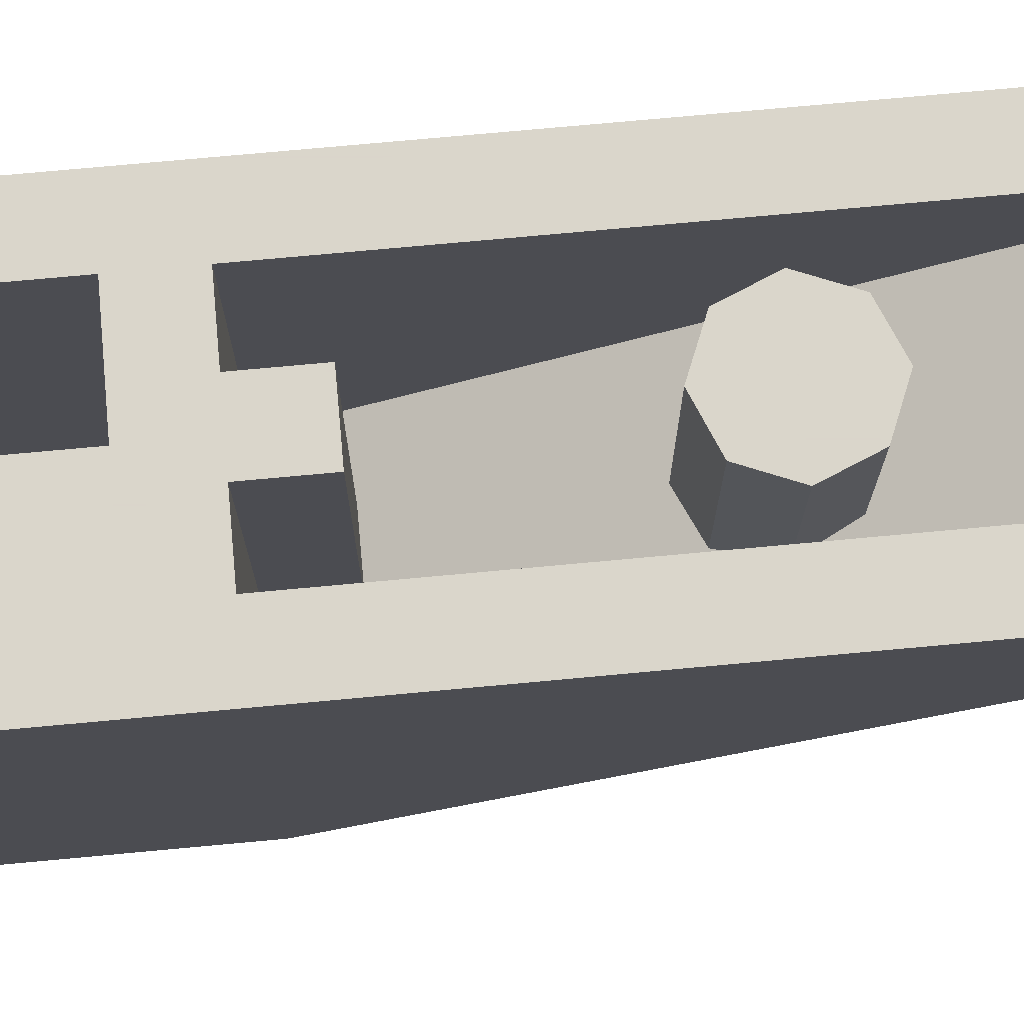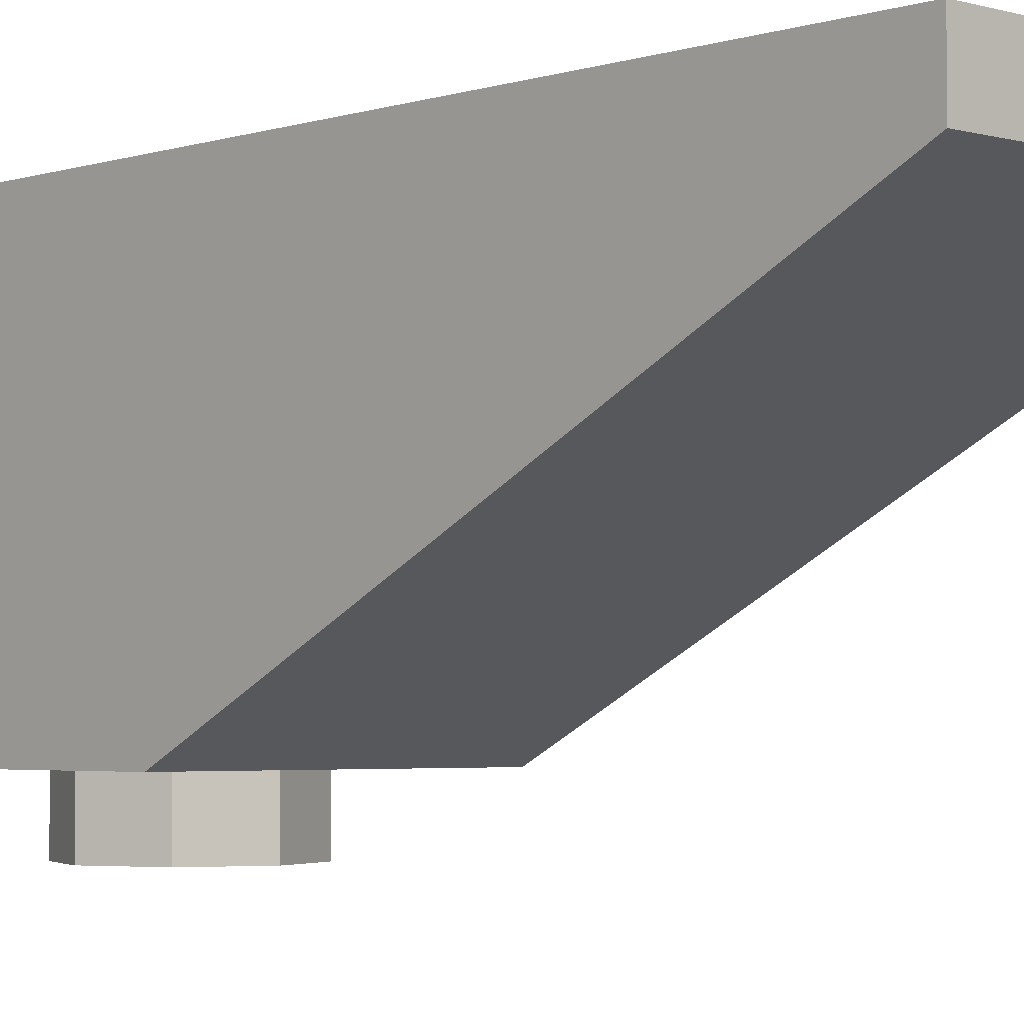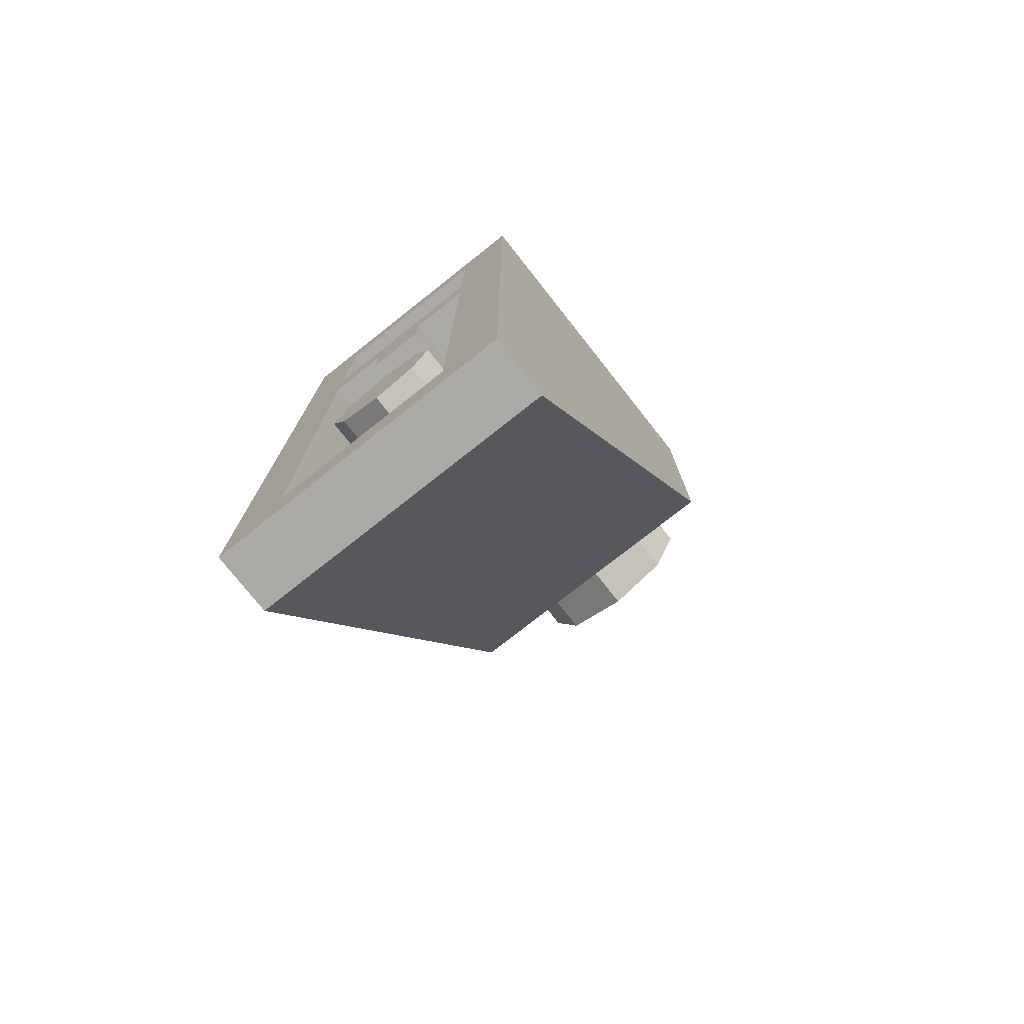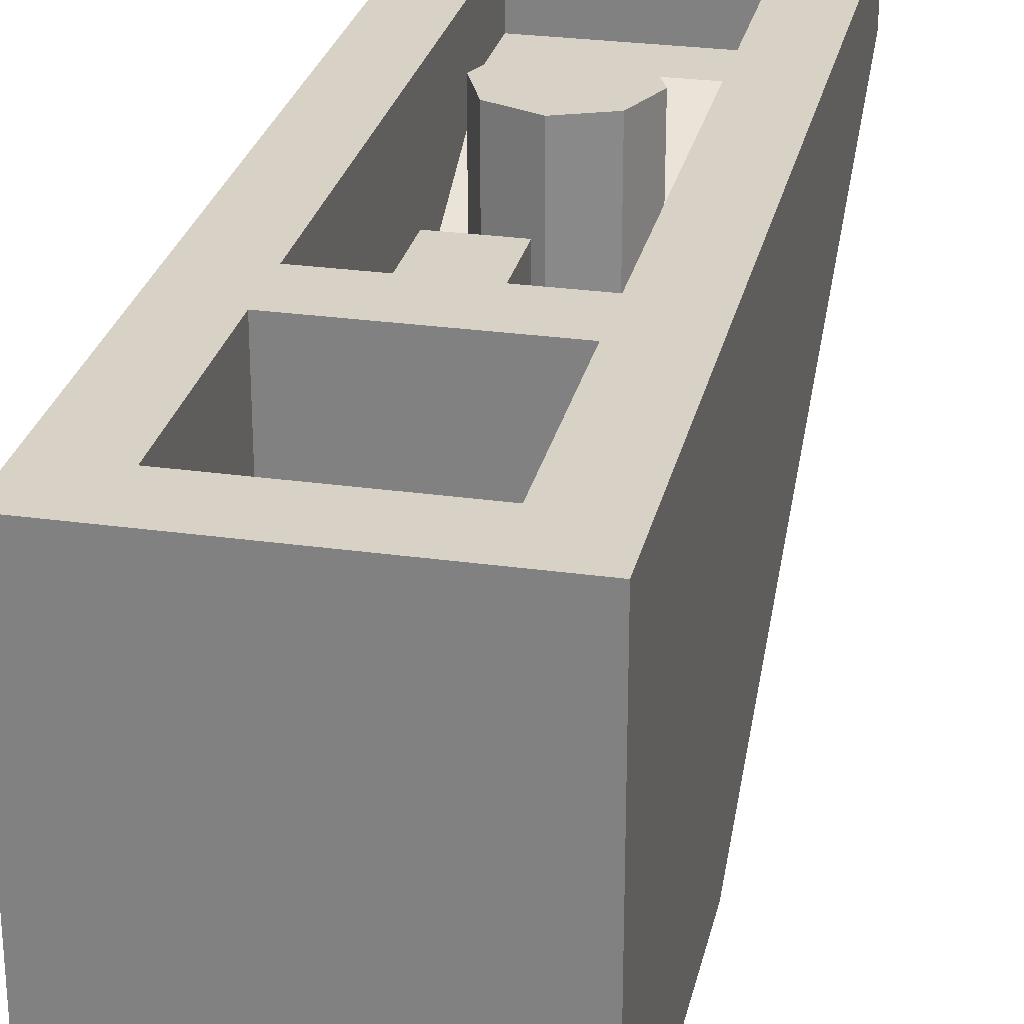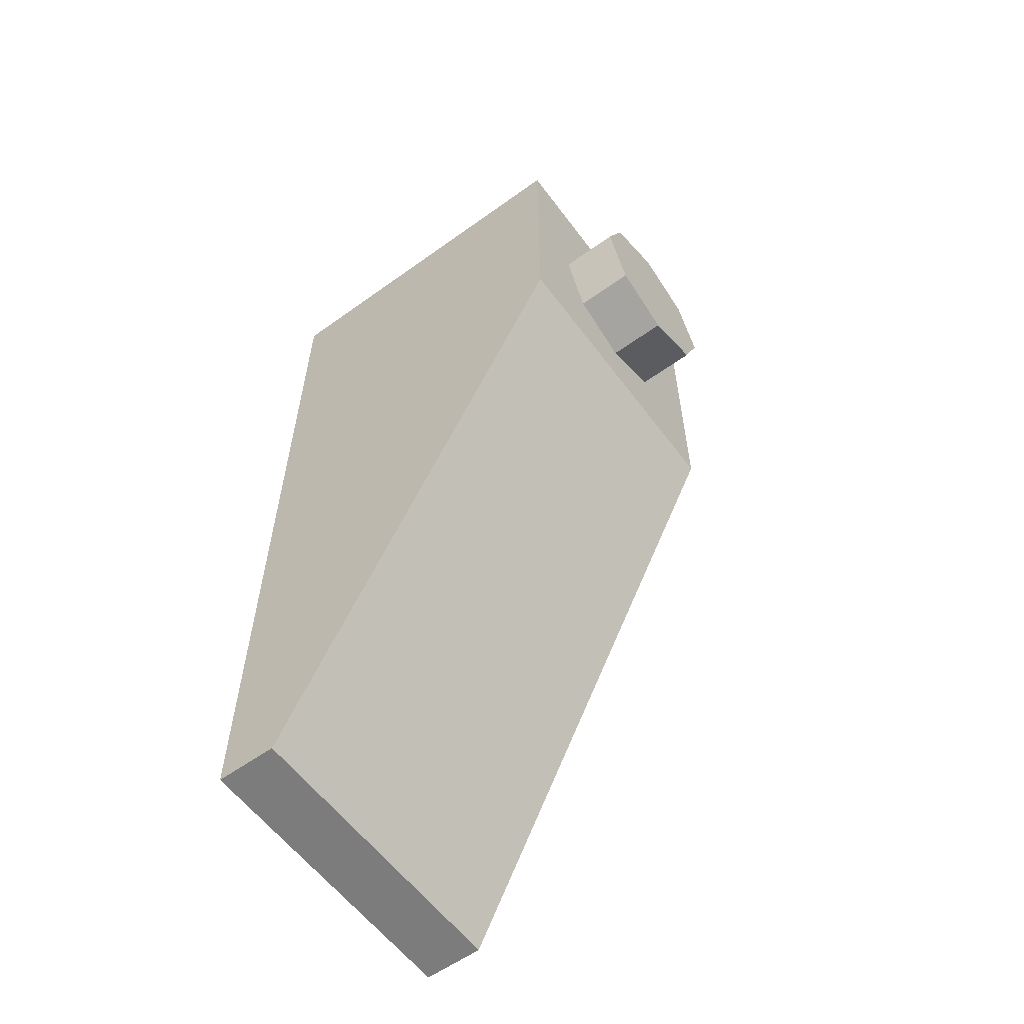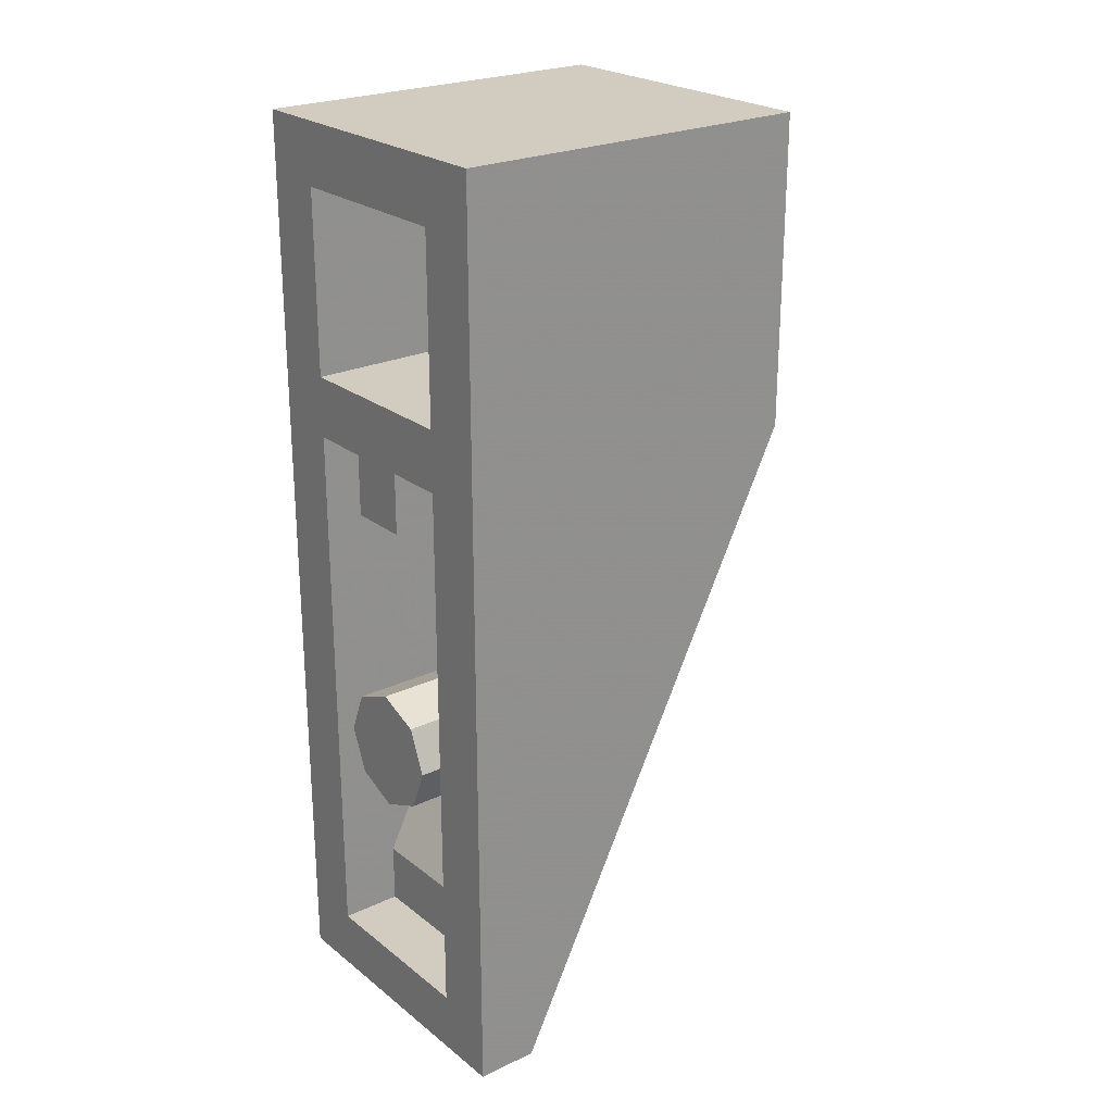
<metadata>
{"format":"obj","ext":"obj","renderer":"f3d","projection":"perspective","resolution":1024,"background":"white","views":[{"elev":74.1,"azim":84.7,"up":"+Y"},{"elev":-3.4,"azim":136.8,"up":"+Y"},{"elev":-76.1,"azim":-141.7,"up":"+Z"},{"elev":27.2,"azim":12.3,"up":"+Y"},{"elev":-58.8,"azim":-53.5,"up":"+Z"},{"elev":24.0,"azim":-128.2,"up":"+Z"}]}
</metadata>
<code>
v 0 1.2 -1.5
v -0.2 1.2 -1.5
v -0.1414 1.2 -1.359
v 0 1.2 -1.5
v -0.1414 1.2 -1.359
v 0 1.2 -1.3
v 0 1.2 -1.5
v 0 1.2 -1.3
v 0.1414 1.2 -1.359
v 0 1.2 -1.5
v 0.1414 1.2 -1.359
v 0.2 1.2 -1.5
v 0 1.2 -1.5
v 0.2 1.2 -1.5
v 0.1414 1.2 -1.641
v 0 1.2 -1.5
v 0.1414 1.2 -1.641
v 0 1.2 -1.7
v 0 1.2 -1.5
v 0 1.2 -1.7
v -0.1414 1.2 -1.641
v 0 1.2 -1.5
v -0.1414 1.2 -1.641
v -0.2 1.2 -1.5
v -0.1414 1.2 -1.359
v -0.2 1.2 -1.5
v -0.2 1 -1.5
v -0.1414 1 -1.359
v 0 1.2 -1.3
v -0.1414 1.2 -1.359
v -0.1414 1 -1.359
v 0 1 -1.3
v 0.1414 1.2 -1.359
v 0 1.2 -1.3
v 0 1 -1.3
v 0.1414 1 -1.359
v 0.2 1.2 -1.5
v 0.1414 1.2 -1.359
v 0.1414 1 -1.359
v 0.2 1 -1.5
v 0.1414 1.2 -1.641
v 0.2 1.2 -1.5
v 0.2 1 -1.5
v 0.1414 1 -1.641
v 0 1.2 -1.7
v 0.1414 1.2 -1.641
v 0.1414 1 -1.641
v 0 1 -1.7
v -0.1414 1.2 -1.641
v 0 1.2 -1.7
v 0 1 -1.7
v -0.1414 1 -1.641
v -0.2 1.2 -1.5
v -0.1414 1.2 -1.641
v -0.1414 1 -1.641
v -0.2 1 -1.5
v 0.1414 0.7707 -1.641
v 0.2 0.7 -1.5
v 0.2 1.1 -1.5
v 0.1414 1.171 -1.641
v 0 0.8 -1.7
v 0.1414 0.7707 -1.641
v 0.1414 1.171 -1.641
v 0 1.2 -1.7
v -0.1414 0.7707 -1.641
v 0 0.8 -1.7
v 0 1.2 -1.7
v -0.1414 1.171 -1.641
v -0.2 0.7 -1.5
v -0.1414 0.7707 -1.641
v -0.1414 1.171 -1.641
v -0.2 1.1 -1.5
v -0.1414 0.6293 -1.359
v -0.2 0.7 -1.5
v -0.2 1.1 -1.5
v -0.1414 1.029 -1.359
v 0 0.6 -1.3
v -0.1414 0.6293 -1.359
v -0.1414 1.029 -1.359
v 0 1 -1.3
v 0.1414 0.6293 -1.359
v 0 0.6 -1.3
v 0 1 -1.3
v 0.1414 1.029 -1.359
v 0.2 0.7 -1.5
v 0.1414 0.6293 -1.359
v 0.1414 1.029 -1.359
v 0.2 1.1 -1.5
v 0.3 0.2 0.3
v -0.3 0.2 0.3
v -0.3 0.2 -0.3
v 0.3 0.2 -0.3
v 0.3 0.2 0.3
v 0.3 1.2 0.3
v -0.3 1.2 0.3
v -0.3 0.2 0.3
v 0.3 0.2 -0.3
v 0.3 1.2 -0.3
v 0.3 1.2 0.3
v 0.3 0.2 0.3
v -0.3 0.2 -0.3
v -0.3 1.2 -0.3
v 0.3 1.2 -0.3
v 0.3 0.2 -0.3
v -0.3 0.2 0.3
v -0.3 1.2 0.3
v -0.3 1.2 -0.3
v -0.3 0.2 -0.3
v 0.5 1.2 0.5
v 0.3 1.2 0.3
v -0.3 1.2 0.3
v -0.5 1.2 0.5
v -0.5 1.2 0.5
v -0.3 1.2 0.3
v -0.3 1.2 -2.3
v -0.5 1.2 -2.5
v -0.5 1.2 -2.5
v -0.3 1.2 -2.3
v 0.3 1.2 -2.3
v 0.5 1.2 -2.5
v 0.5 1.2 -2.5
v 0.3 1.2 -2.3
v 0.3 1.2 0.3
v 0.5 1.2 0.5
v 0.3 1.2 -0.3
v 0.3 1.2 -0.5
v -0.3 1.2 -0.5
v -0.3 1.2 -0.3
v 0.1 1.2 -0.5
v 0.1 1.2 -0.7
v -0.1 1.2 -0.7
v -0.1 1.2 -0.5
v 0.3 1 -2.1
v 0.3 1 -2.3
v -0.3 1 -2.3
v -0.3 1 -2.1
v -0.5 0 -0.5
v 0.5 0 -0.5
v 0.5 0 0.5
v -0.5 0 0.5
v -0.5 0 0.5
v 0.5 0 0.5
v 0.5 1.2 0.5
v -0.5 1.2 0.5
v 0.3 1.2 -0.5
v 0.3 0.2 -0.5
v 0.1 0.2 -0.5
v 0.1 1.2 -0.5
v -0.1 0.2 -0.5
v -0.3 0.2 -0.5
v -0.3 1.2 -0.5
v -0.1 1.2 -0.5
v 0.1 1.2 -0.7
v 0.1 0.3 -0.7
v -0.1 0.3 -0.7
v -0.1 1.2 -0.7
v -0.3 1 -2.3
v 0.3 1 -2.3
v 0.3 1.2 -2.3
v -0.3 1.2 -2.3
v 0.5 1.2 -2.5
v 0.5 1 -2.5
v -0.5 1 -2.5
v -0.5 1.2 -2.5
v 0.5 1.2 0.5
v 0.5 0 0.5
v 0.5 1 -2.5
v 0.5 1.2 -2.5
v 0.5 0 0.5
v 0.5 0 -0.5
v 0.5 1 -2.5
v 0.3 1 -2.3
v 0.3 0.2 -0.5
v 0.3 1.2 -0.5
v 0.3 1.2 -2.3
v 0.1 1.2 -0.5
v 0.1 0.2 -0.5
v 0.1 0.3 -0.7
v 0.1 1.2 -0.7
v -0.1 0.3 -0.7
v -0.1 0.2 -0.5
v -0.1 1.2 -0.5
v -0.1 1.2 -0.7
v -0.3 1.2 -0.5
v -0.3 0.2 -0.5
v -0.3 1 -2.3
v -0.3 1.2 -2.3
v -0.5 1 -2.5
v -0.5 0 0.5
v -0.5 1.2 0.5
v -0.5 1.2 -2.5
v -0.5 1 -2.5
v -0.5 0 -0.5
v -0.5 0 0.5
v -0.3 0.2 -0.5
v 0.3 0.2 -0.5
v 0.3 1 -2.1
v -0.3 1 -2.1
v 0.5 1 -2.5
v 0.5 0 -0.5
v -0.5 0 -0.5
v -0.5 1 -2.5
v 0.2121 0 0.2121
v 0.3 0 0
v 0.3 -0.2 0
v 0.2121 -0.2 0.2121
v 0 0 0.3
v 0.2121 0 0.2121
v 0.2121 -0.2 0.2121
v 0 -0.2 0.3
v -0.2121 0 0.2121
v 0 0 0.3
v 0 -0.2 0.3
v -0.2121 -0.2 0.2121
v -0.3 0 0
v -0.2121 0 0.2121
v -0.2121 -0.2 0.2121
v -0.3 -0.2 0
v -0.2121 0 -0.2121
v -0.3 0 0
v -0.3 -0.2 0
v -0.2121 -0.2 -0.2121
v 0 0 -0.3
v -0.2121 0 -0.2121
v -0.2121 -0.2 -0.2121
v 0 -0.2 -0.3
v 0.2121 0 -0.2121
v 0 0 -0.3
v 0 -0.2 -0.3
v 0.2121 -0.2 -0.2121
v 0.3 0 0
v 0.2121 0 -0.2121
v 0.2121 -0.2 -0.2121
v 0.3 -0.2 0
v 0 -0.2 0
v 0.3 -0.2 0
v 0.2121 -0.2 0.2121
v 0 -0.2 0
v 0.2121 -0.2 0.2121
v 0 -0.2 0.3
v 0 -0.2 0
v 0 -0.2 0.3
v -0.2121 -0.2 0.2121
v 0 -0.2 0
v -0.2121 -0.2 0.2121
v -0.3 -0.2 0
v 0 -0.2 0
v -0.3 -0.2 0
v -0.2121 -0.2 -0.2121
v 0 -0.2 0
v -0.2121 -0.2 -0.2121
v 0 -0.2 -0.3
v 0 -0.2 0
v 0 -0.2 -0.3
v 0.2121 -0.2 -0.2121
v 0 -0.2 0
v 0.2121 -0.2 -0.2121
v 0.3 -0.2 0
g mesh3278725
f 1 2 3
f 4 5 6
f 7 8 9
f 10 11 12
f 13 14 15
f 16 17 18
f 19 20 21
f 22 23 24
g mesh3278727
f 25 26 27
f 27 28 25
f 29 30 31
f 31 32 29
f 33 34 35
f 35 36 33
f 37 38 39
f 39 40 37
f 41 42 43
f 43 44 41
f 45 46 47
f 47 48 45
f 49 50 51
f 51 52 49
f 53 54 55
f 55 56 53
g mesh3278731
f 57 59 58
f 59 57 60
f 61 63 62
f 63 61 64
f 65 67 66
f 67 65 68
f 69 71 70
f 71 69 72
f 73 75 74
f 75 73 76
f 77 79 78
f 79 77 80
f 81 83 82
f 83 81 84
f 85 87 86
f 87 85 88
g mesh3278734
f 89 91 90
f 91 89 92
f 93 95 94
f 95 93 96
f 97 99 98
f 99 97 100
f 101 103 102
f 103 101 104
f 105 107 106
f 107 105 108
g mesh3278736
f 109 110 111
f 111 112 109
f 113 114 115
f 115 116 113
f 117 118 119
f 119 120 117
f 121 122 123
f 123 124 121
f 125 126 127
f 127 128 125
f 129 130 131
f 131 132 129
f 133 134 135
f 135 136 133
f 137 138 139
f 139 140 137
g mesh3278737
f 141 142 143
f 143 144 141
f 145 146 147
f 147 148 145
f 149 150 151
f 151 152 149
f 153 154 155
f 155 156 153
f 157 158 159
f 159 160 157
f 161 162 163
f 163 164 161
g mesh3278738
f 165 166 167
f 167 168 165
f 169 170 171
f 172 173 174
f 174 175 172
f 176 177 178
f 178 179 176
f 180 181 182
f 182 183 180
f 184 185 186
f 186 187 184
f 188 189 190
f 190 191 188
f 192 193 194
g mesh3278739
f 195 196 197
f 197 198 195
f 199 200 201
f 201 202 199
g mesh3278744
f 203 205 204
f 205 203 206
f 207 209 208
f 209 207 210
f 211 213 212
f 213 211 214
f 215 217 216
f 217 215 218
f 219 221 220
f 221 219 222
f 223 225 224
f 225 223 226
f 227 229 228
f 229 227 230
f 231 233 232
f 233 231 234
g mesh3278746
f 235 236 237
f 238 239 240
f 241 242 243
f 244 245 246
f 247 248 249
f 250 251 252
f 253 254 255
f 256 257 258

</code>
